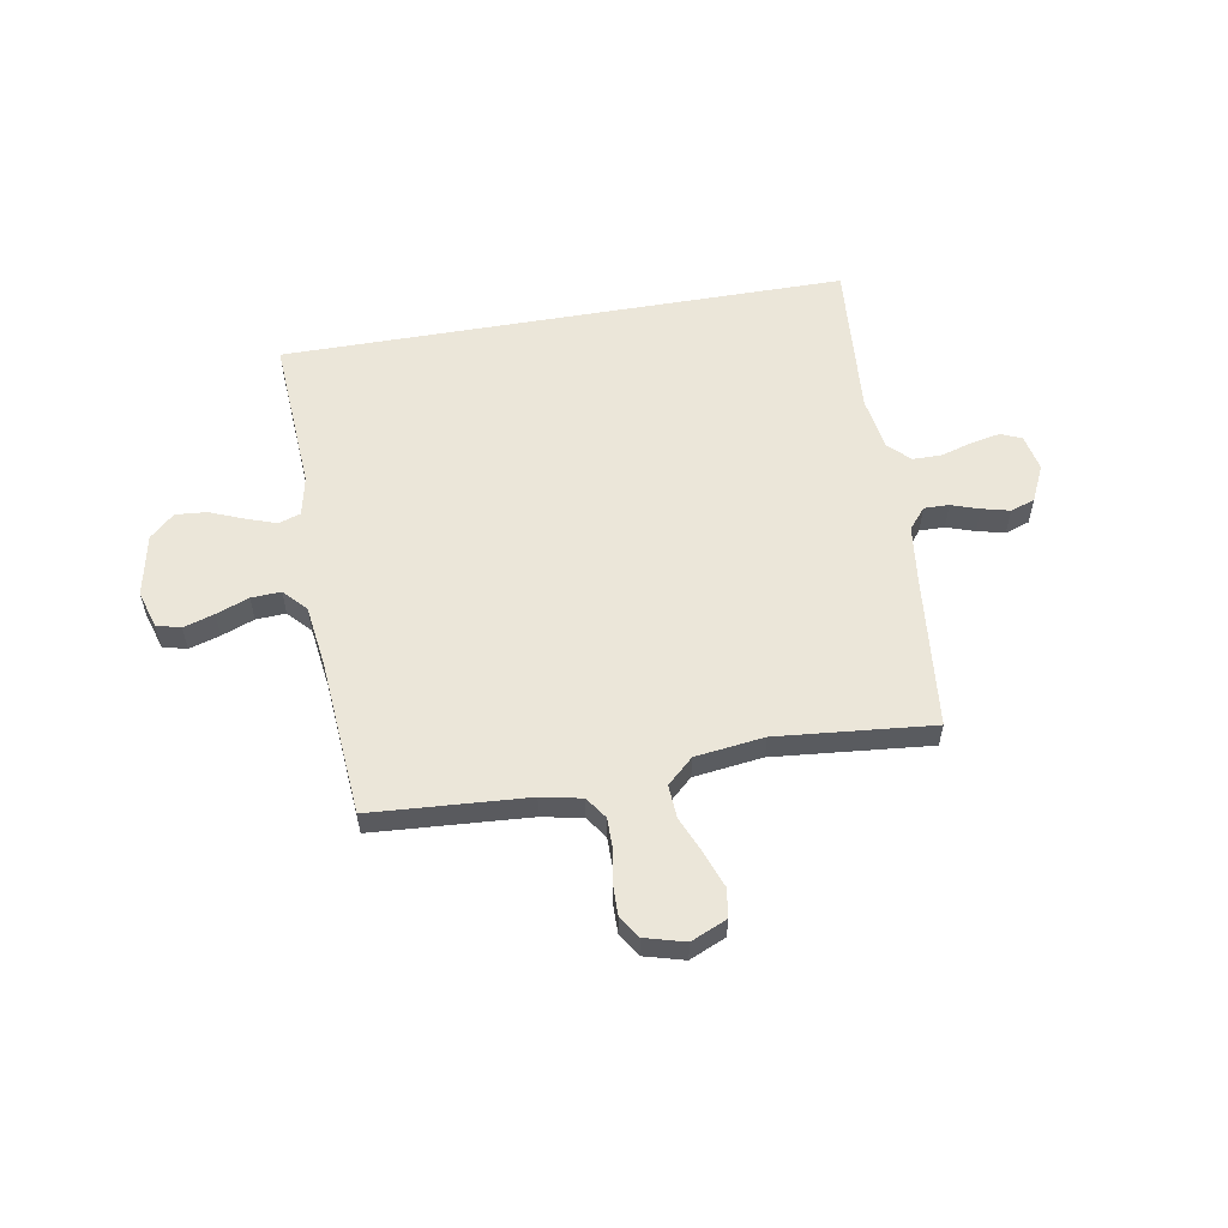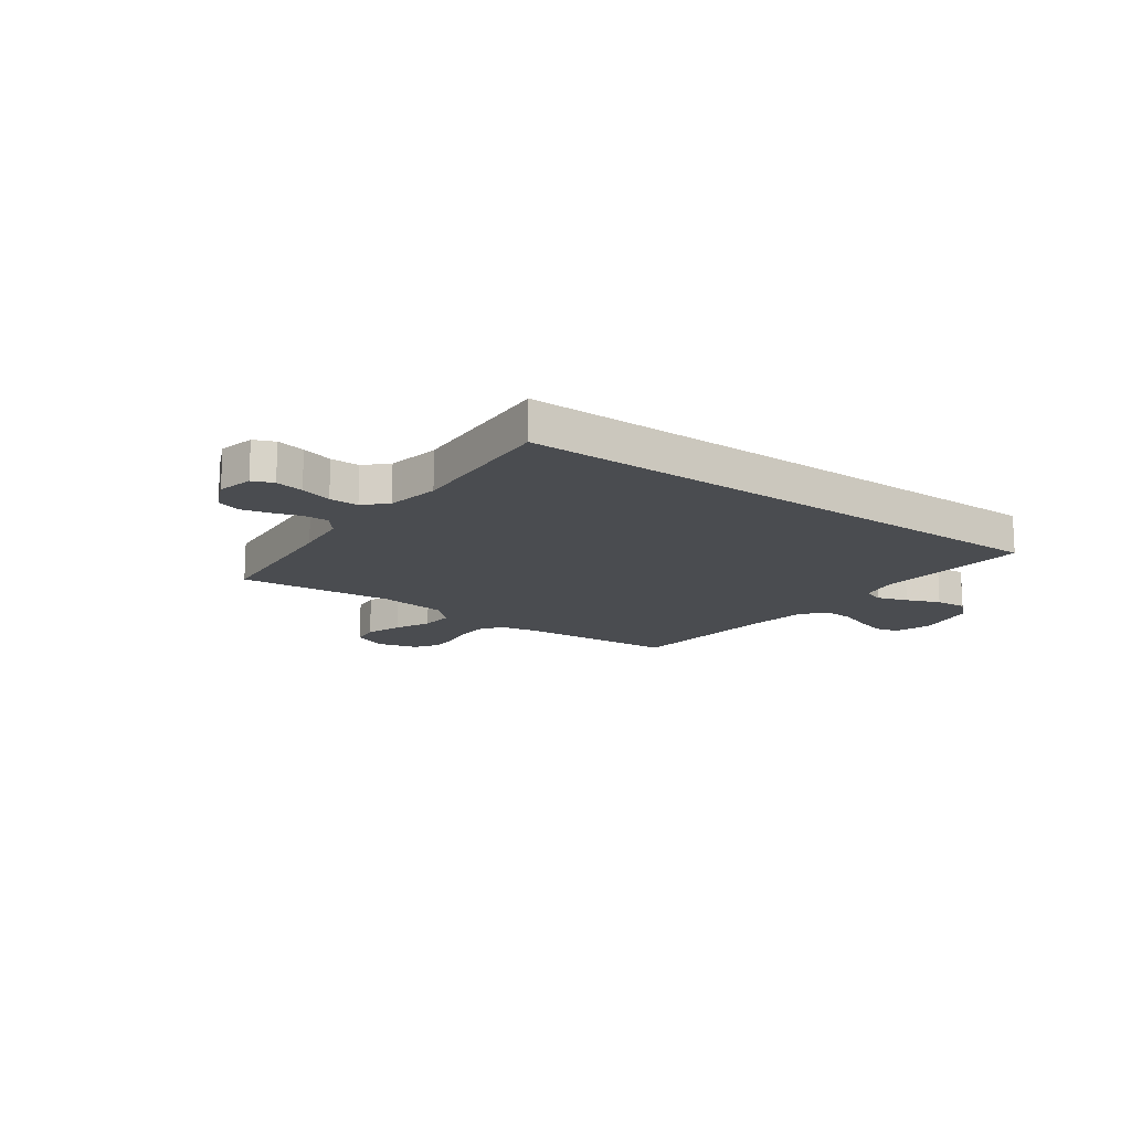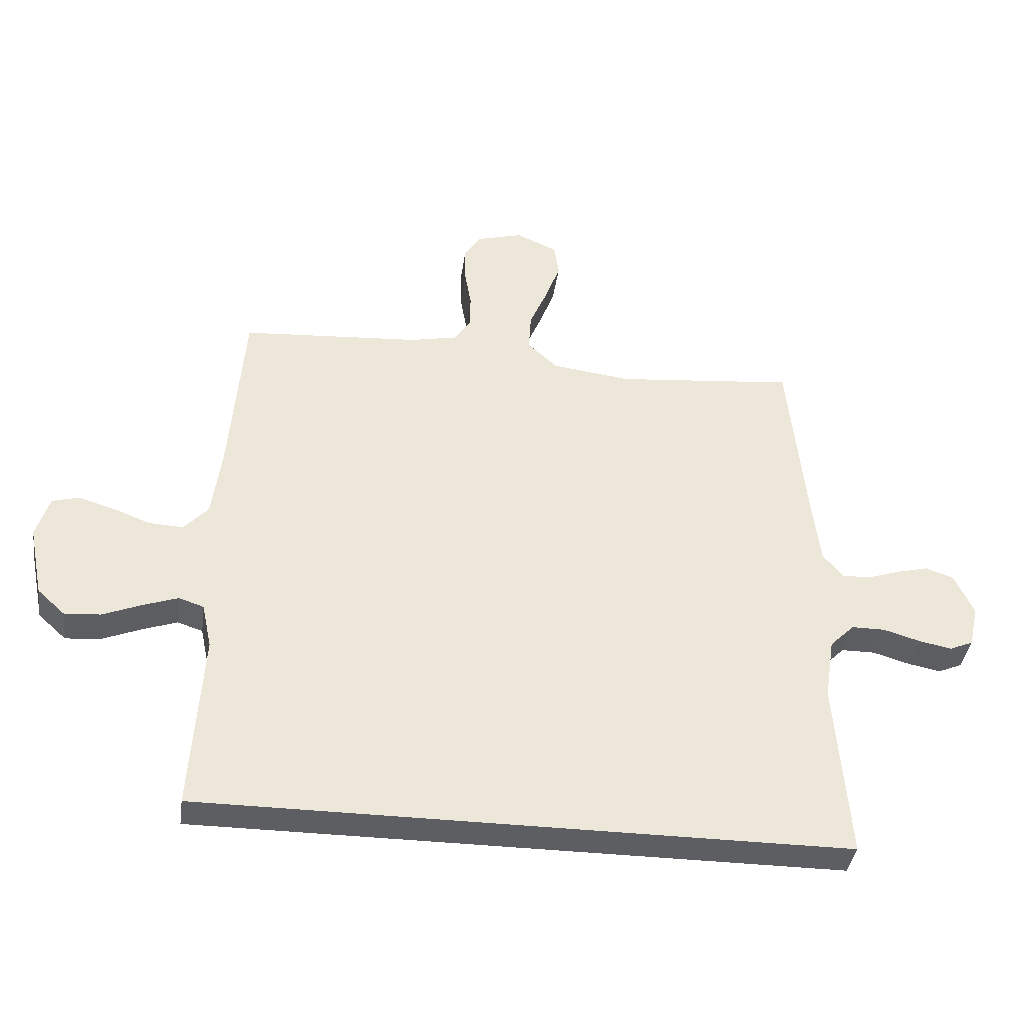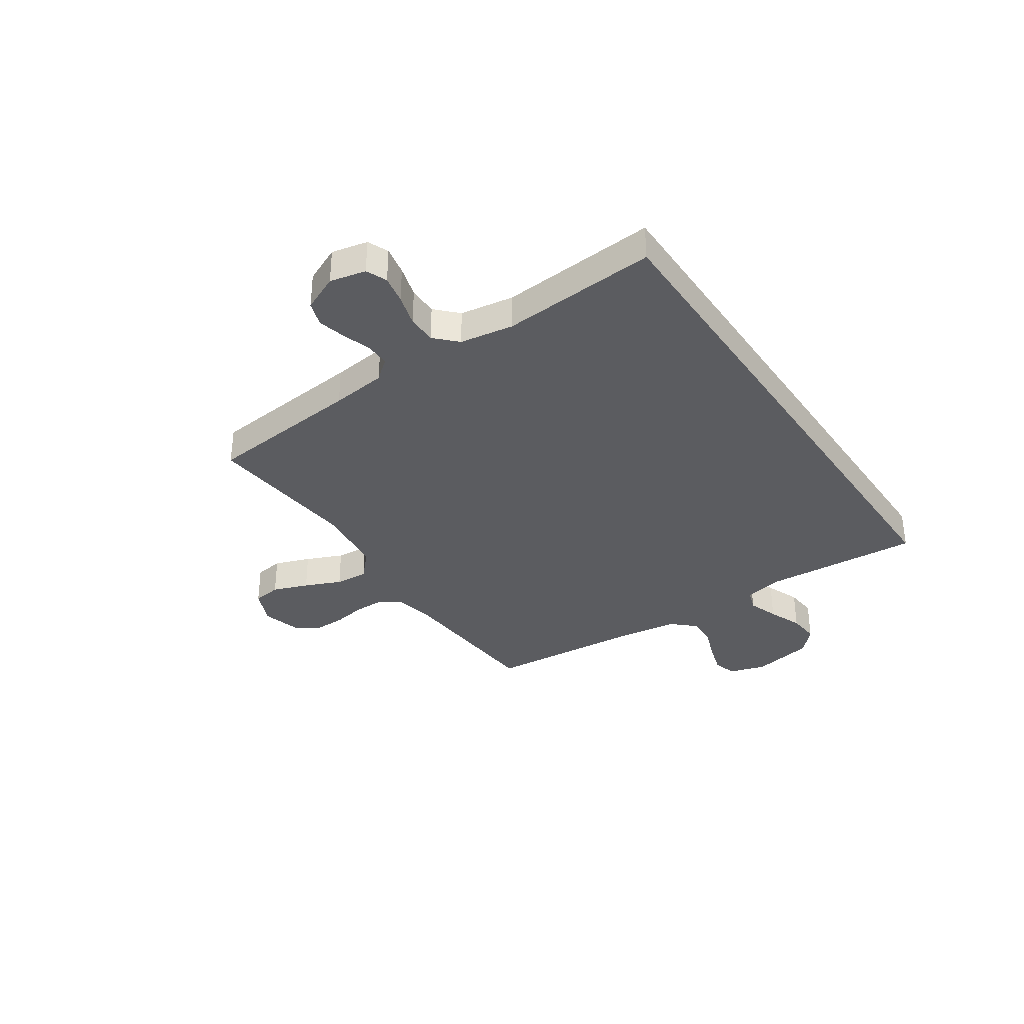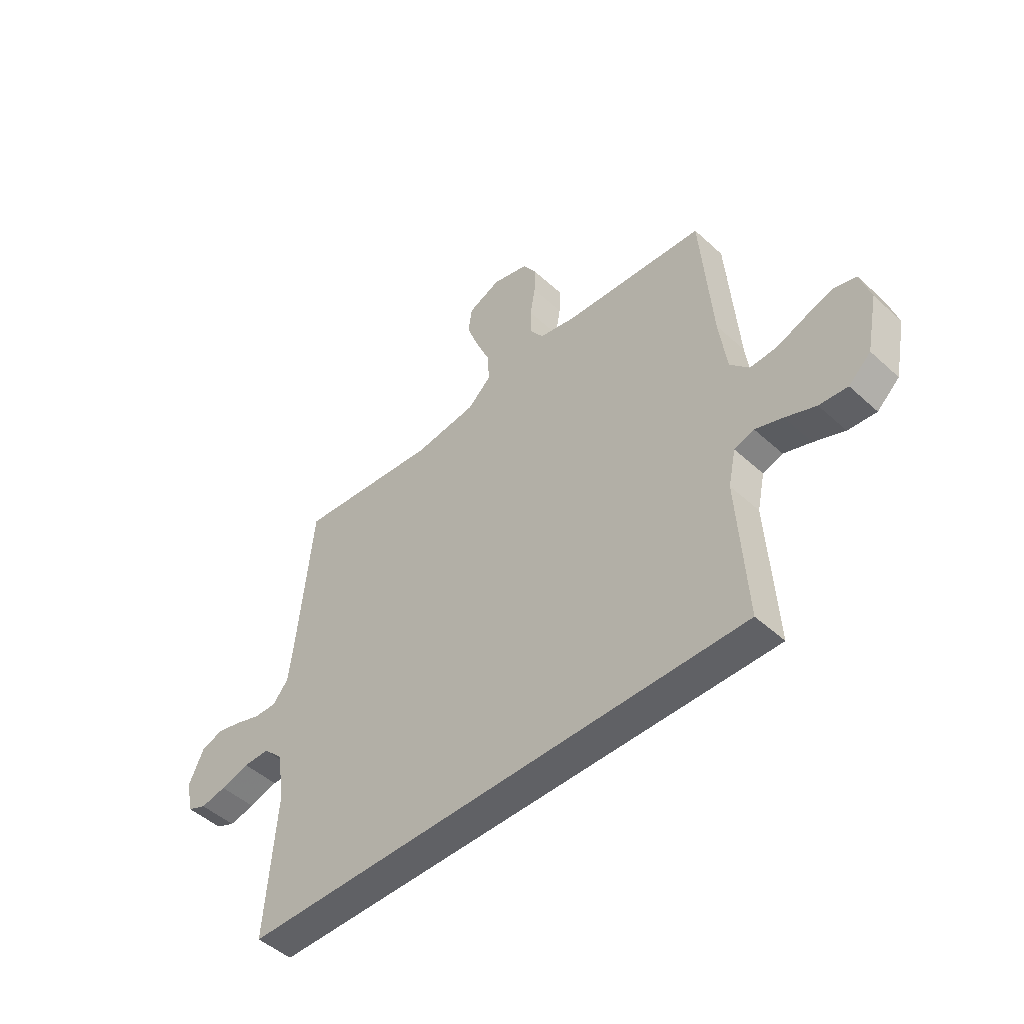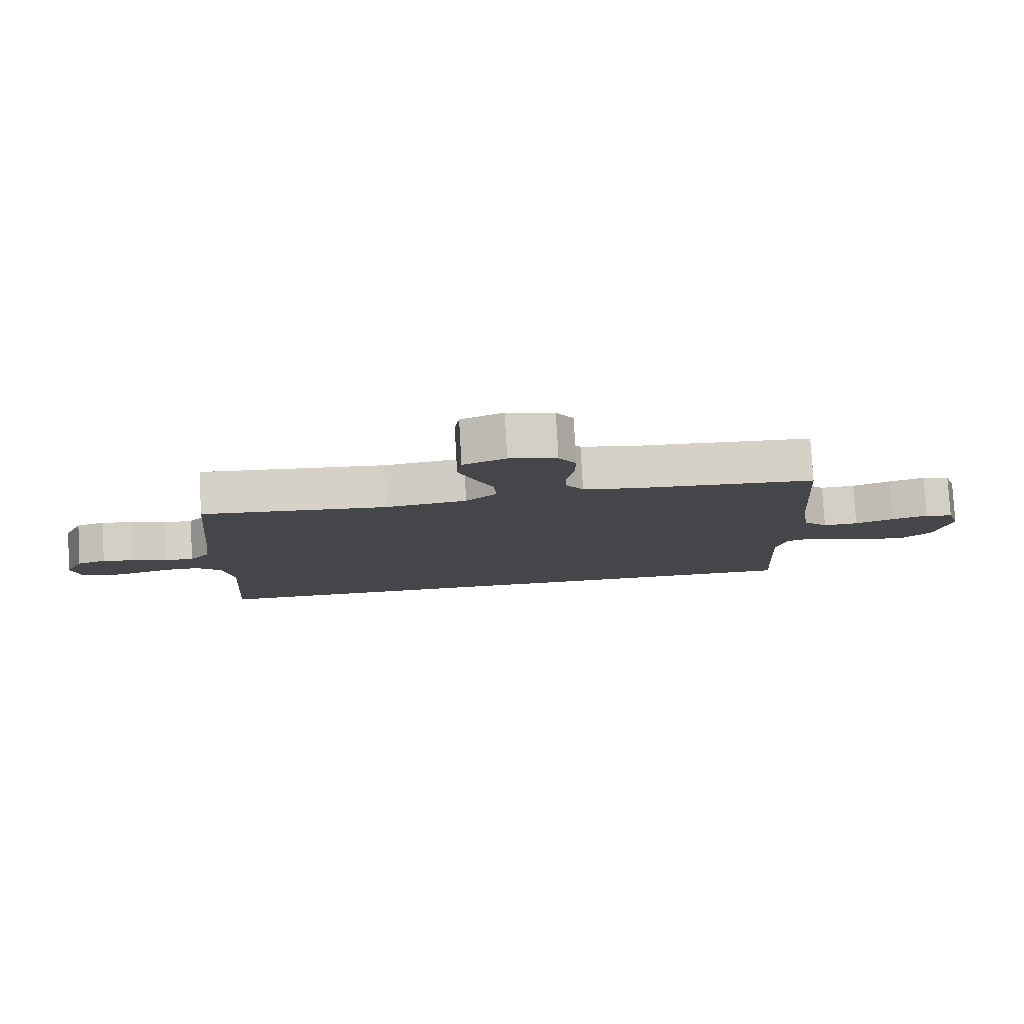
<metadata>
{"format":"obj","ext":"obj","renderer":"f3d","projection":"perspective","resolution":1024,"background":"white","views":[{"elev":56.9,"azim":-9.8,"up":"+Y"},{"elev":-14.9,"azim":143.6,"up":"+Y"},{"elev":-38.4,"azim":-7.9,"up":"+Z"},{"elev":-34.9,"azim":124.0,"up":"+Y"},{"elev":-47.9,"azim":-135.6,"up":"+Z"},{"elev":80.0,"azim":176.8,"up":"+Z"}]}
</metadata>
<code>
v -0.5 0.07 0.5
v -0.2 0.07 0.52
v -0.122 0.07 0.536
v -0.093 0.07 0.578
v -0.093 0.07 0.635
v -0.104 0.07 0.698
v -0.105 0.07 0.757
v -0.077 0.07 0.801
v 0 0.07 0.822
v 0.069 0.07 0.792
v 0.077 0.07 0.737
v 0.052 0.07 0.669
v 0.022 0.07 0.599
v 0.018 0.07 0.535
v 0.068 0.07 0.489
v 0.2 0.07 0.472
v 0.5 0.07 0.5
v 0.53 0.07 0.2
v 0.543 0.07 0.094
v 0.576 0.07 0.054
v 0.624 0.07 0.055
v 0.678 0.07 0.073
v 0.731 0.07 0.086
v 0.778 0.07 0.07
v 0.81 0.07 0
v 0.795 0.07 -0.069
v 0.755 0.07 -0.086
v 0.7 0.07 -0.075
v 0.639 0.07 -0.057
v 0.583 0.07 -0.057
v 0.542 0.07 -0.097
v 0.526 0.07 -0.2
v 0.549 0.07 -0.5
v -0.535 0.07 -0.5
v -0.516 0.07 -0.2
v -0.532 0.07 -0.125
v -0.574 0.07 -0.111
v -0.632 0.07 -0.131
v -0.697 0.07 -0.157
v -0.757 0.07 -0.162
v -0.804 0.07 -0.119
v -0.828 0.07 0
v -0.806 0.07 0.071
v -0.76 0.07 0.083
v -0.701 0.07 0.065
v -0.638 0.07 0.041
v -0.581 0.07 0.038
v -0.54 0.07 0.082
v -0.524 0.07 0.2
v -0.5 0 0.5
v -0.2 0 0.52
v -0.122 0 0.536
v -0.093 0 0.578
v -0.093 0 0.635
v -0.104 0 0.698
v -0.105 0 0.757
v -0.077 0 0.801
v 0 0 0.822
v 0.069 0 0.792
v 0.077 0 0.737
v 0.052 0 0.669
v 0.022 0 0.599
v 0.018 0 0.535
v 0.068 0 0.489
v 0.2 0 0.472
v 0.5 0 0.5
v 0.53 0 0.2
v 0.543 0 0.094
v 0.576 0 0.054
v 0.624 0 0.055
v 0.678 0 0.073
v 0.731 0 0.086
v 0.778 0 0.07
v 0.81 0 0
v 0.795 0 -0.069
v 0.755 0 -0.086
v 0.7 0 -0.075
v 0.639 0 -0.057
v 0.583 0 -0.057
v 0.542 0 -0.097
v 0.526 0 -0.2
v 0.549 0 -0.5
v -0.535 0 -0.5
v -0.516 0 -0.2
v -0.532 0 -0.125
v -0.574 0 -0.111
v -0.632 0 -0.131
v -0.697 0 -0.157
v -0.757 0 -0.162
v -0.804 0 -0.119
v -0.828 0 0
v -0.806 0 0.071
v -0.76 0 0.083
v -0.701 0 0.065
v -0.638 0 0.041
v -0.581 0 0.038
v -0.54 0 0.082
v -0.524 0 0.2
f 43 44 45 46
f 41 42 43 46
f 41 46 47
f 38 39 40 41
f 37 38 41 47
f 36 37 47 48
f 32 33 34 35
f 31 32 35 36
f 30 31 36 48
f 26 27 28 29
f 24 25 26 29
f 21 22 23 24
f 21 24 29 30
f 16 17 18
f 15 16 18 19
f 10 11 12 13
f 8 9 10 13
f 8 13 14
f 5 6 7 8
f 4 5 8 14
f 3 4 14 15
f 49 1 2
f 20 21 30
f 20 30 48 49
f 15 19 20 49
f 2 3 15 49
f 95 94 93 92
f 95 92 91 90
f 96 95 90
f 90 89 88 87
f 96 90 87 86
f 97 96 86 85
f 84 83 82 81
f 85 84 81 80
f 97 85 80 79
f 78 77 76 75
f 78 75 74 73
f 73 72 71 70
f 79 78 73 70
f 67 66 65
f 68 67 65 64
f 62 61 60 59
f 62 59 58 57
f 63 62 57
f 57 56 55 54
f 63 57 54 53
f 64 63 53 52
f 51 50 98
f 79 70 69
f 98 97 79 69
f 98 69 68 64
f 98 64 52 51
f 1 50 51 2
f 2 51 52 3
f 3 52 53 4
f 4 53 54 5
f 5 54 55 6
f 6 55 56 7
f 7 56 57 8
f 8 57 58 9
f 9 58 59 10
f 10 59 60 11
f 11 60 61 12
f 12 61 62 13
f 13 62 63 14
f 14 63 64 15
f 15 64 65 16
f 16 65 66 17
f 17 66 67 18
f 18 67 68 19
f 19 68 69 20
f 20 69 70 21
f 21 70 71 22
f 22 71 72 23
f 23 72 73 24
f 24 73 74 25
f 25 74 75 26
f 26 75 76 27
f 27 76 77 28
f 28 77 78 29
f 29 78 79 30
f 30 79 80 31
f 31 80 81 32
f 32 81 82 33
f 33 82 83 34
f 34 83 84 35
f 35 84 85 36
f 36 85 86 37
f 37 86 87 38
f 38 87 88 39
f 39 88 89 40
f 40 89 90 41
f 41 90 91 42
f 42 91 92 43
f 43 92 93 44
f 44 93 94 45
f 45 94 95 46
f 46 95 96 47
f 47 96 97 48
f 48 97 98 49
f 49 98 50 1

</code>
